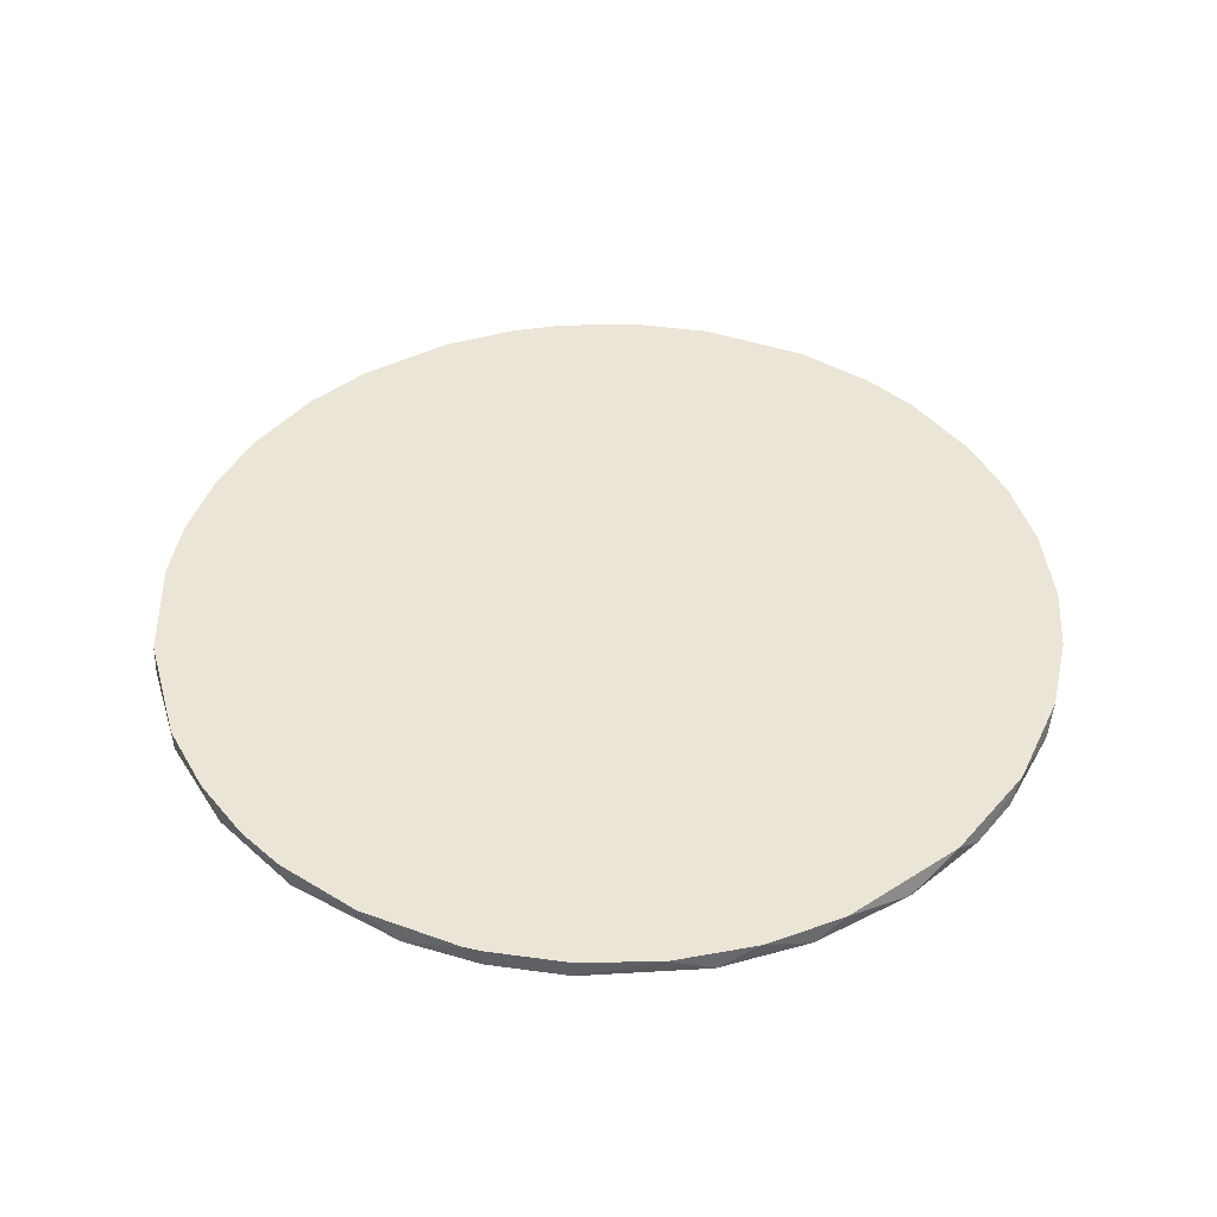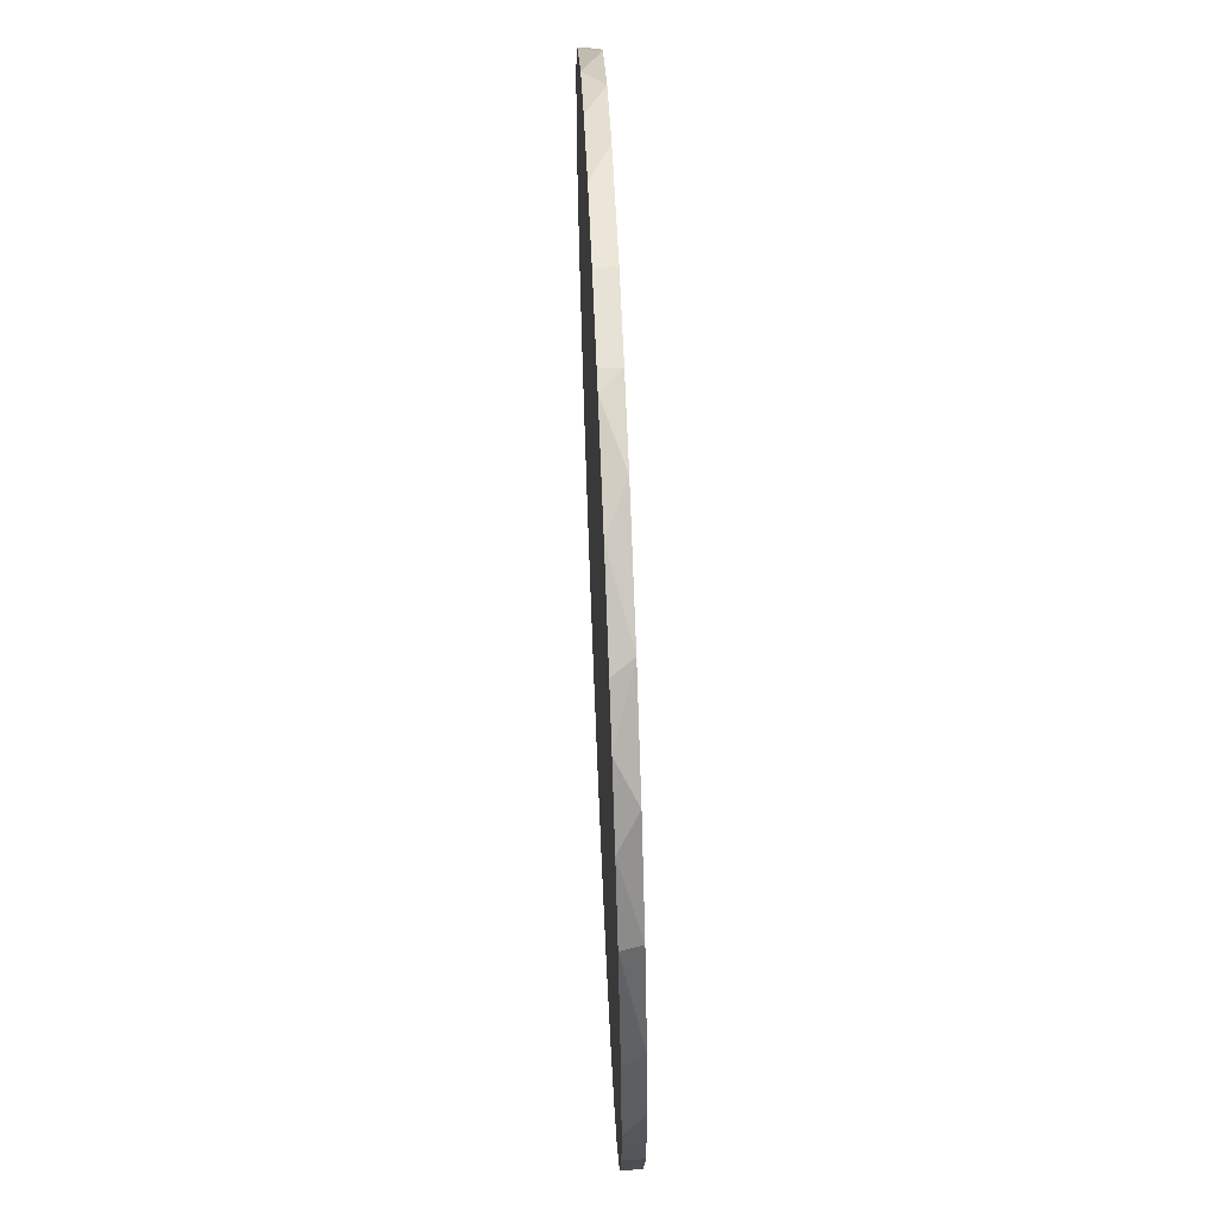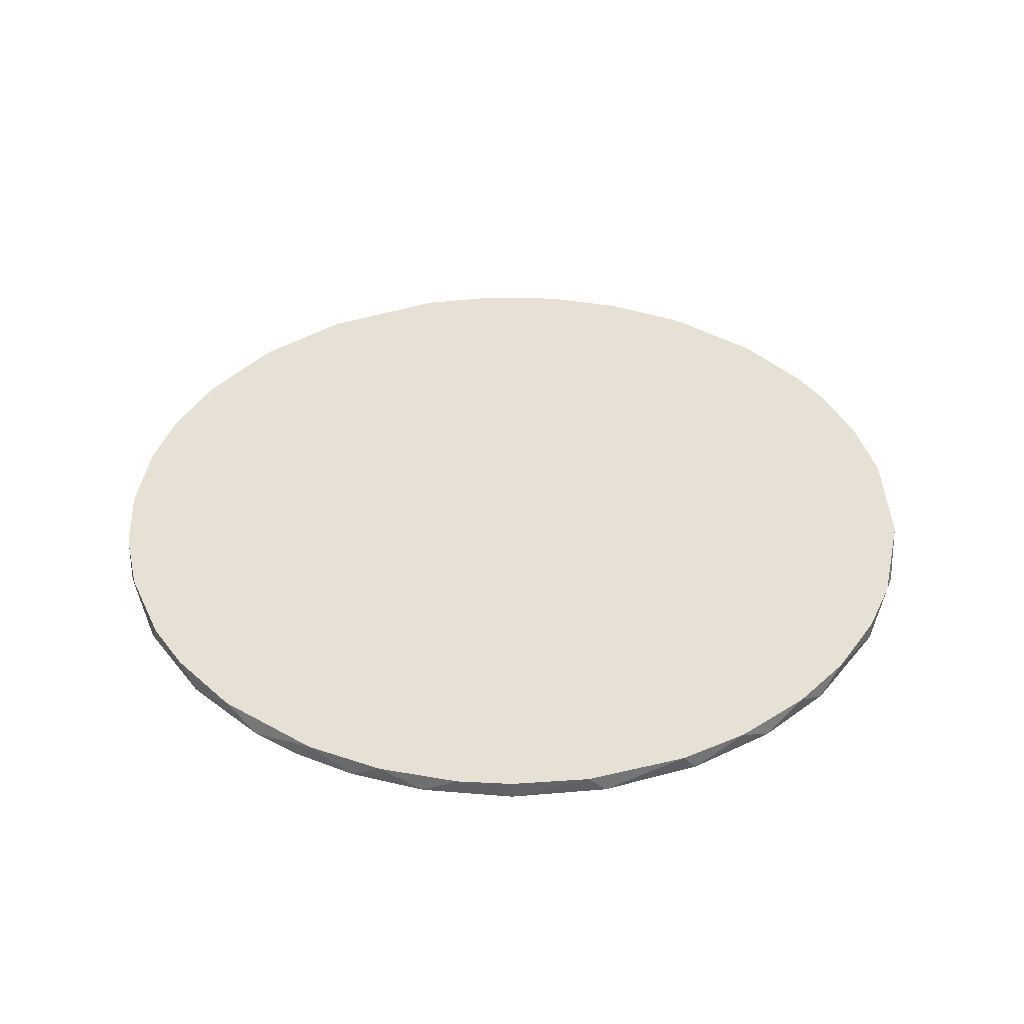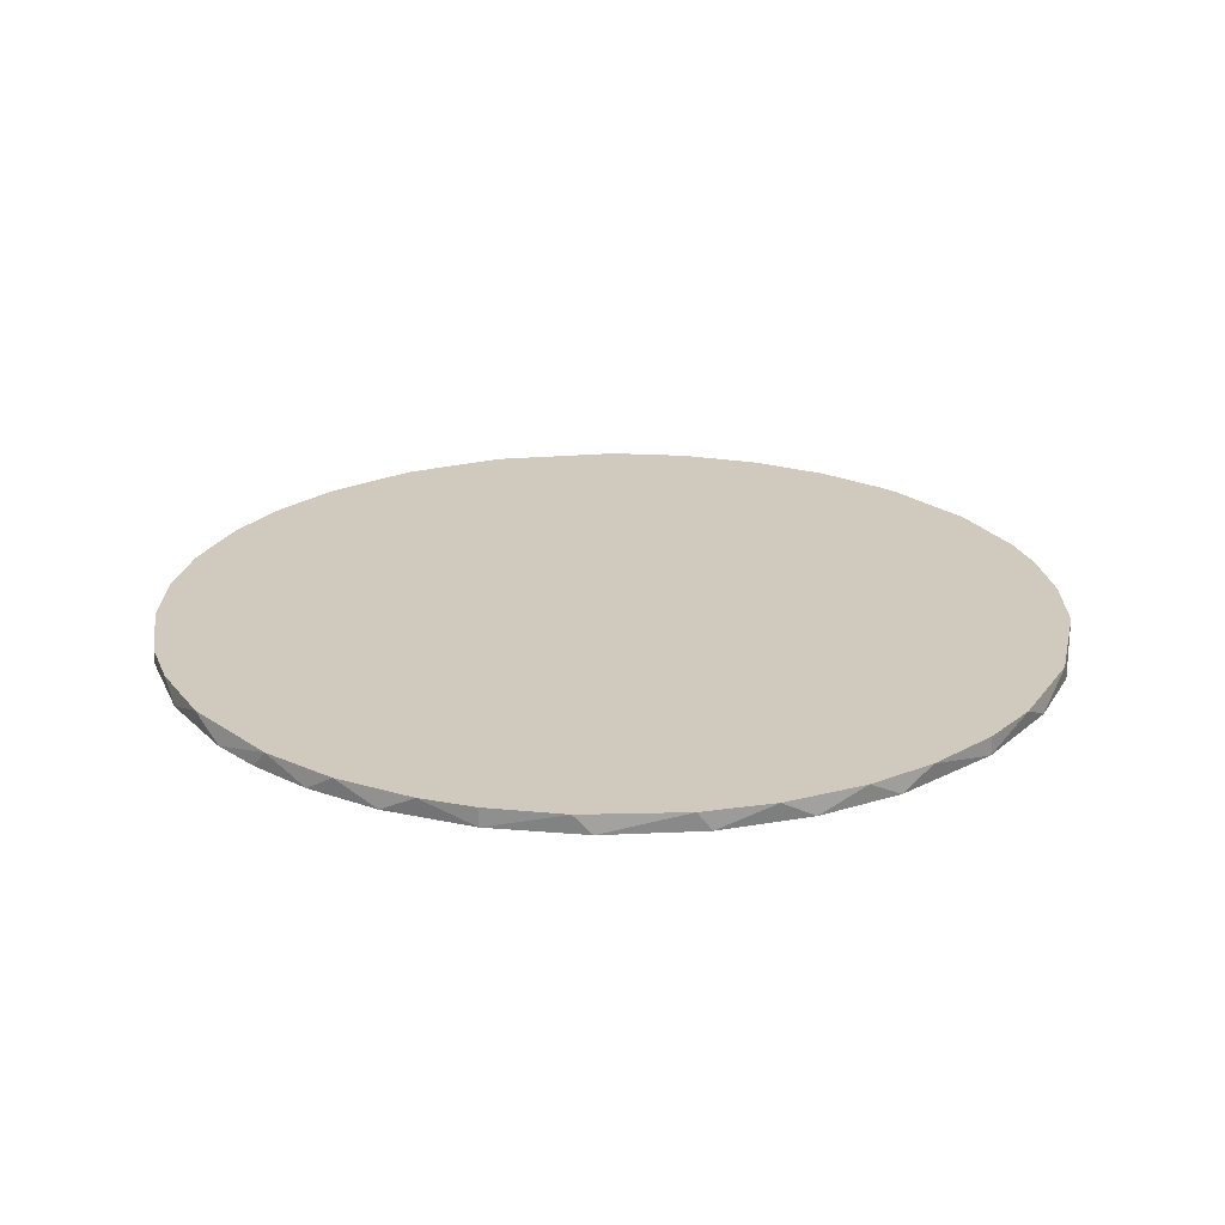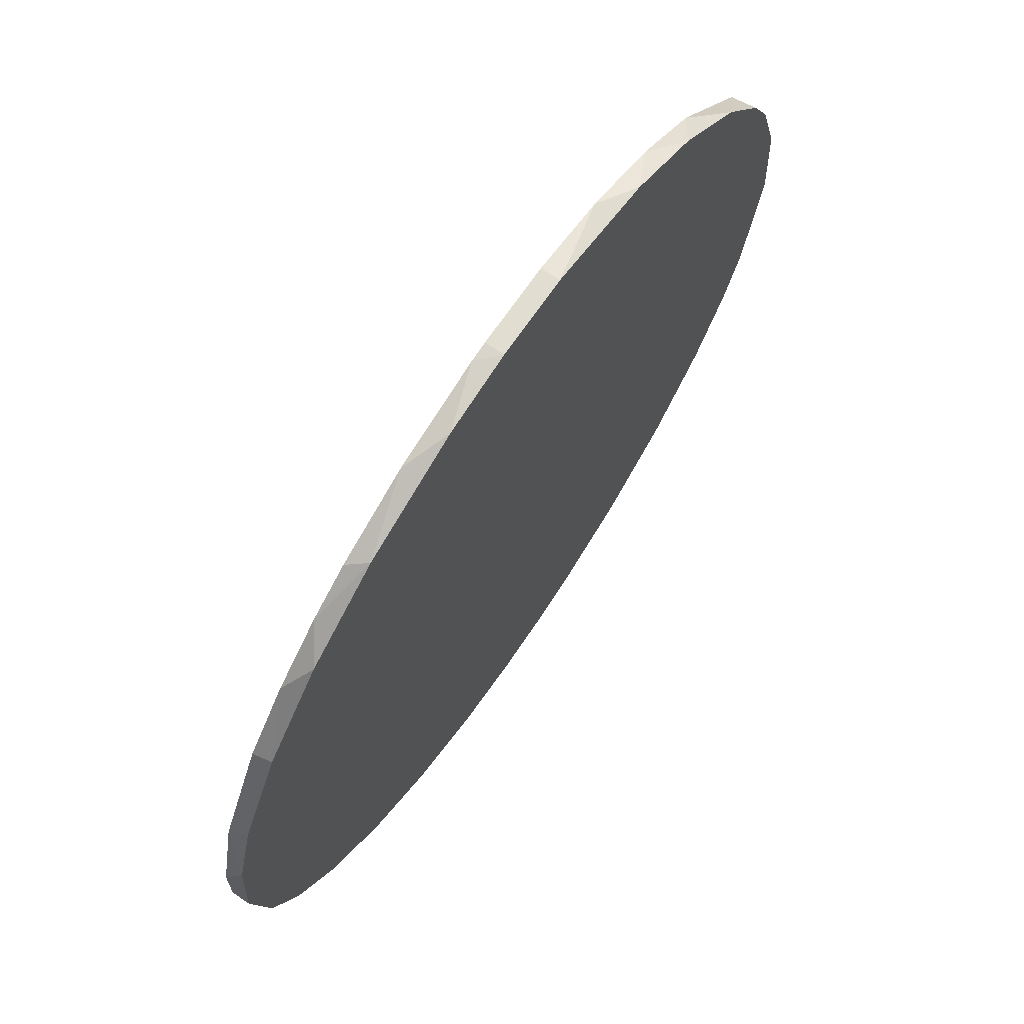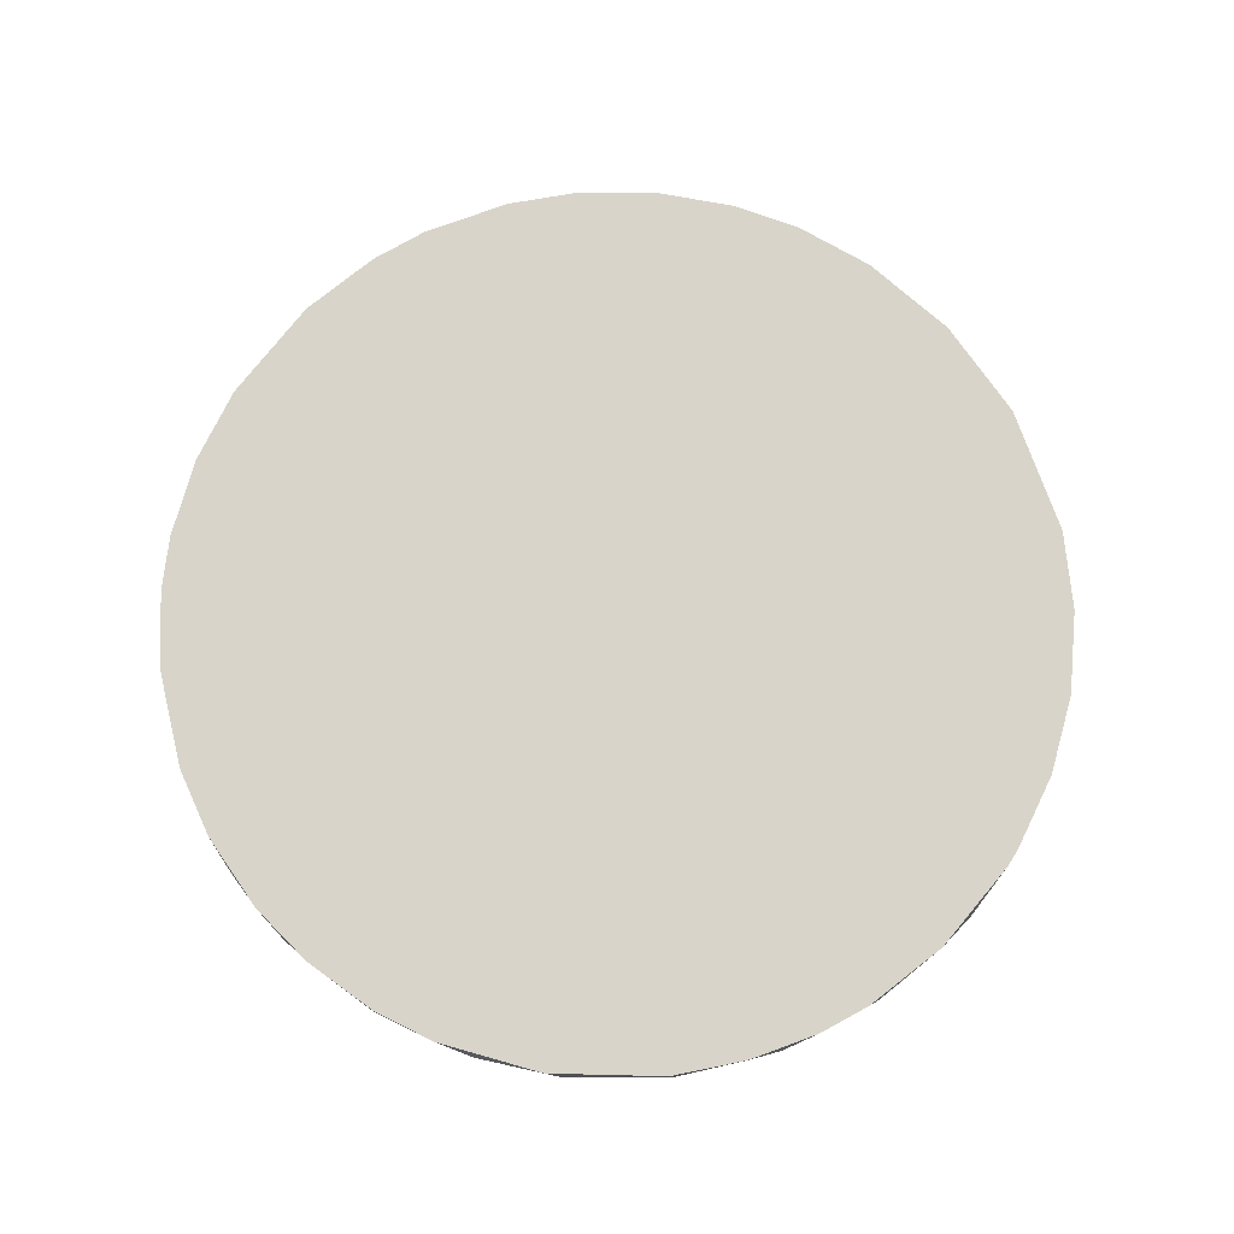
<metadata>
{"format":"obj","ext":"obj","renderer":"f3d","projection":"perspective","resolution":1024,"background":"white","views":[{"elev":44.4,"azim":-169.0,"up":"+Z"},{"elev":65.6,"azim":87.6,"up":"+Y"},{"elev":39.1,"azim":24.7,"up":"+Z"},{"elev":23.0,"azim":39.0,"up":"+Z"},{"elev":70.5,"azim":124.1,"up":"+Y"},{"elev":75.5,"azim":117.9,"up":"+Z"}]}
</metadata>
<code>
o convex_0
v -7.035 -74.87 -1.612
v 4.14 75.09 1.522
v 7.272 74.87 1.522
v -4.124 -75.09 1.522
v 75.12 -3.911 -1.612
v -69.28 29.43 -1.612
v -73.53 -16 1.522
v 69.74 -28.31 1.522
v 16.9 73.32 -1.612
v 62.35 42.19 1.522
v -58.53 -47.34 -1.612
v -47.34 58.54 1.522
v 45.34 -60.1 -1.612
v -29.43 69.29 -1.612
v -44.43 -60.78 1.522
v 50.27 56.07 -1.612
v 31.46 -68.38 1.522
v -70.62 26.07 1.522
v -75.1 -4.352 -1.612
v 37.94 65.02 1.522
v 74.88 7.042 1.522
v 70.19 27.2 -1.612
v 66.15 -35.93 -1.612
v -31.44 -68.38 -1.612
v 55.85 -50.47 1.522
v 16.9 -73.32 -1.612
v -56.06 50.25 -1.612
v -22.71 71.74 1.522
v -63.24 -40.86 1.522
v -70.62 -26.07 -1.612
v -9.27 74.65 -1.612
v -22.71 -71.74 1.522
v -74.65 9.277 1.522
v -62.34 42.19 1.522
v 35.93 66.14 -1.612
v 71.07 24.73 1.522
v 9.286 -74.65 1.522
v -73.97 13.76 -1.612
v 73.32 -16.89 1.522
v 71.75 -22.71 -1.612
v 24.06 71.3 1.522
v 61.9 42.87 -1.612
v -46.21 -59.44 -1.612
v 73.98 13.54 -1.612
v 54.3 52.04 1.522
v -42.85 61.89 -1.612
v 57.43 -48.68 -1.612
v -35.91 66.14 1.522
v 31.46 -68.38 -1.612
v 42.87 -61.89 1.522
v -55.62 -50.71 1.522
v 63.25 -40.86 1.522
v -9.27 74.65 1.522
v -69.28 -29.43 1.522
v -66.15 -35.92 -1.612
v 4.14 75.09 -1.612
v -15.99 -73.54 -1.612
v 4.14 -75.09 -1.612
v -75.1 -4.352 1.522
v -35.91 -66.14 1.522
v 22.73 -71.74 1.522
v -65.01 37.94 -1.612
v 75.12 -3.911 1.522
v 45.34 60.1 1.522
f 45 16 64
f 3 2 4
f 5 1 6
f 4 2 7
f 3 4 8
f 5 6 9
f 3 8 10
f 6 1 11
f 7 2 12
f 1 5 13
f 9 6 14
f 4 7 15
f 5 9 16
f 8 4 17
f 7 12 18
f 6 11 19
f 3 10 20
f 10 8 21
f 5 16 22
f 13 5 23
f 11 1 24
f 8 17 25
f 1 13 26
f 14 6 27
f 12 2 28
f 15 7 29
f 19 11 30
f 7 19 30
f 9 14 31
f 14 28 31
f 4 15 32
f 7 18 33
f 18 12 34
f 12 27 34
f 16 9 35
f 10 21 36
f 22 10 36
f 17 4 37
f 18 6 38
f 6 19 38
f 33 18 38
f 19 33 38
f 21 8 39
f 23 5 40
f 8 23 40
f 5 39 40
f 39 8 40
f 9 3 41
f 3 20 41
f 35 9 41
f 20 35 41
f 10 22 42
f 22 16 42
f 11 24 43
f 21 5 44
f 5 22 44
f 36 21 44
f 22 36 44
f 20 10 45
f 10 42 45
f 42 16 45
f 14 27 46
f 27 12 46
f 13 23 47
f 25 13 47
f 12 28 48
f 28 14 48
f 46 12 48
f 14 46 48
f 26 13 49
f 25 17 50
f 13 25 50
f 49 13 50
f 17 49 50
f 29 11 51
f 15 29 51
f 11 43 51
f 43 15 51
f 23 8 52
f 8 25 52
f 47 23 52
f 25 47 52
f 28 2 53
f 2 31 53
f 31 28 53
f 29 7 54
f 7 30 54
f 54 30 55
f 11 29 55
f 30 11 55
f 29 54 55
f 2 3 56
f 3 9 56
f 31 2 56
f 9 31 56
f 1 4 57
f 24 1 57
f 4 32 57
f 32 24 57
f 4 1 58
f 1 26 58
f 37 4 58
f 26 37 58
f 19 7 59
f 7 33 59
f 33 19 59
f 32 15 60
f 24 32 60
f 15 43 60
f 43 24 60
f 17 37 61
f 37 26 61
f 49 17 61
f 26 49 61
f 6 18 62
f 27 6 62
f 18 34 62
f 34 27 62
f 5 21 63
f 39 5 63
f 21 39 63
f 16 35 64
f 35 20 64
f 20 45 64

</code>
